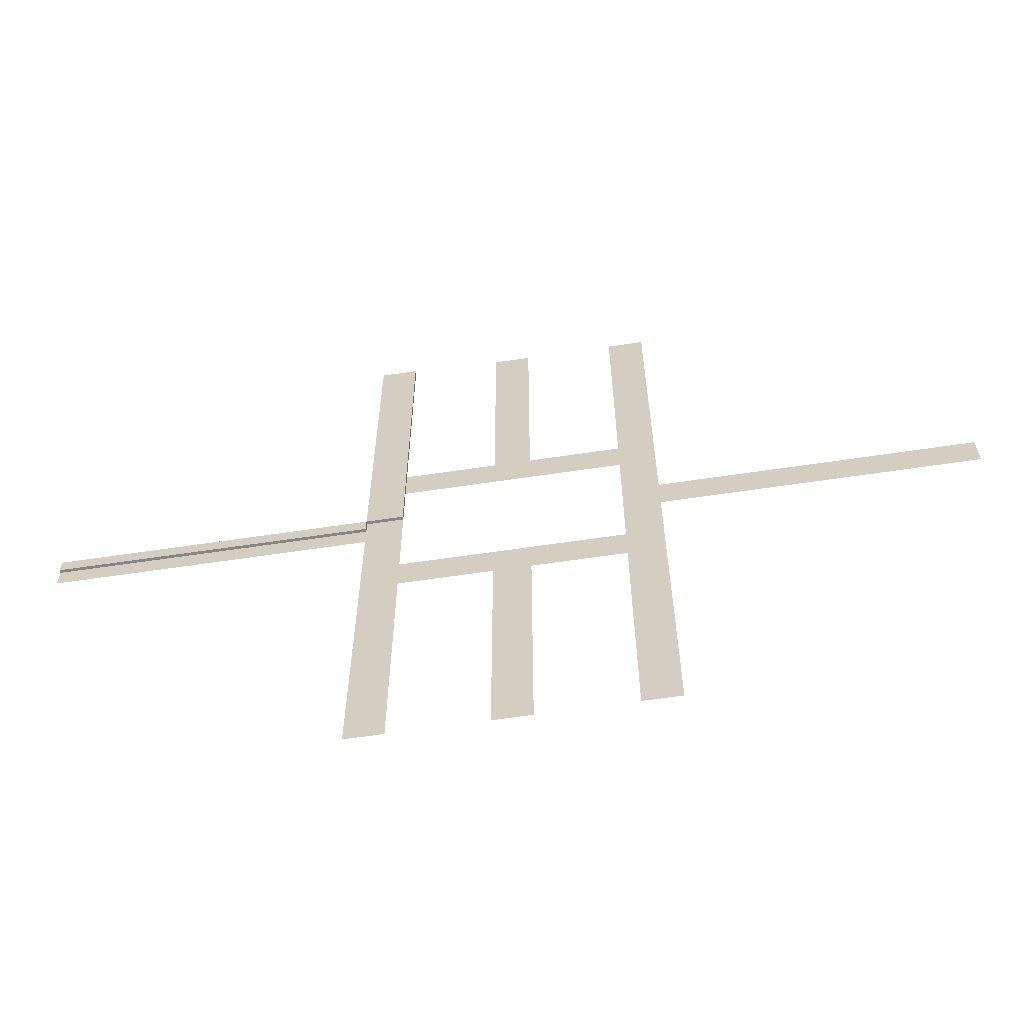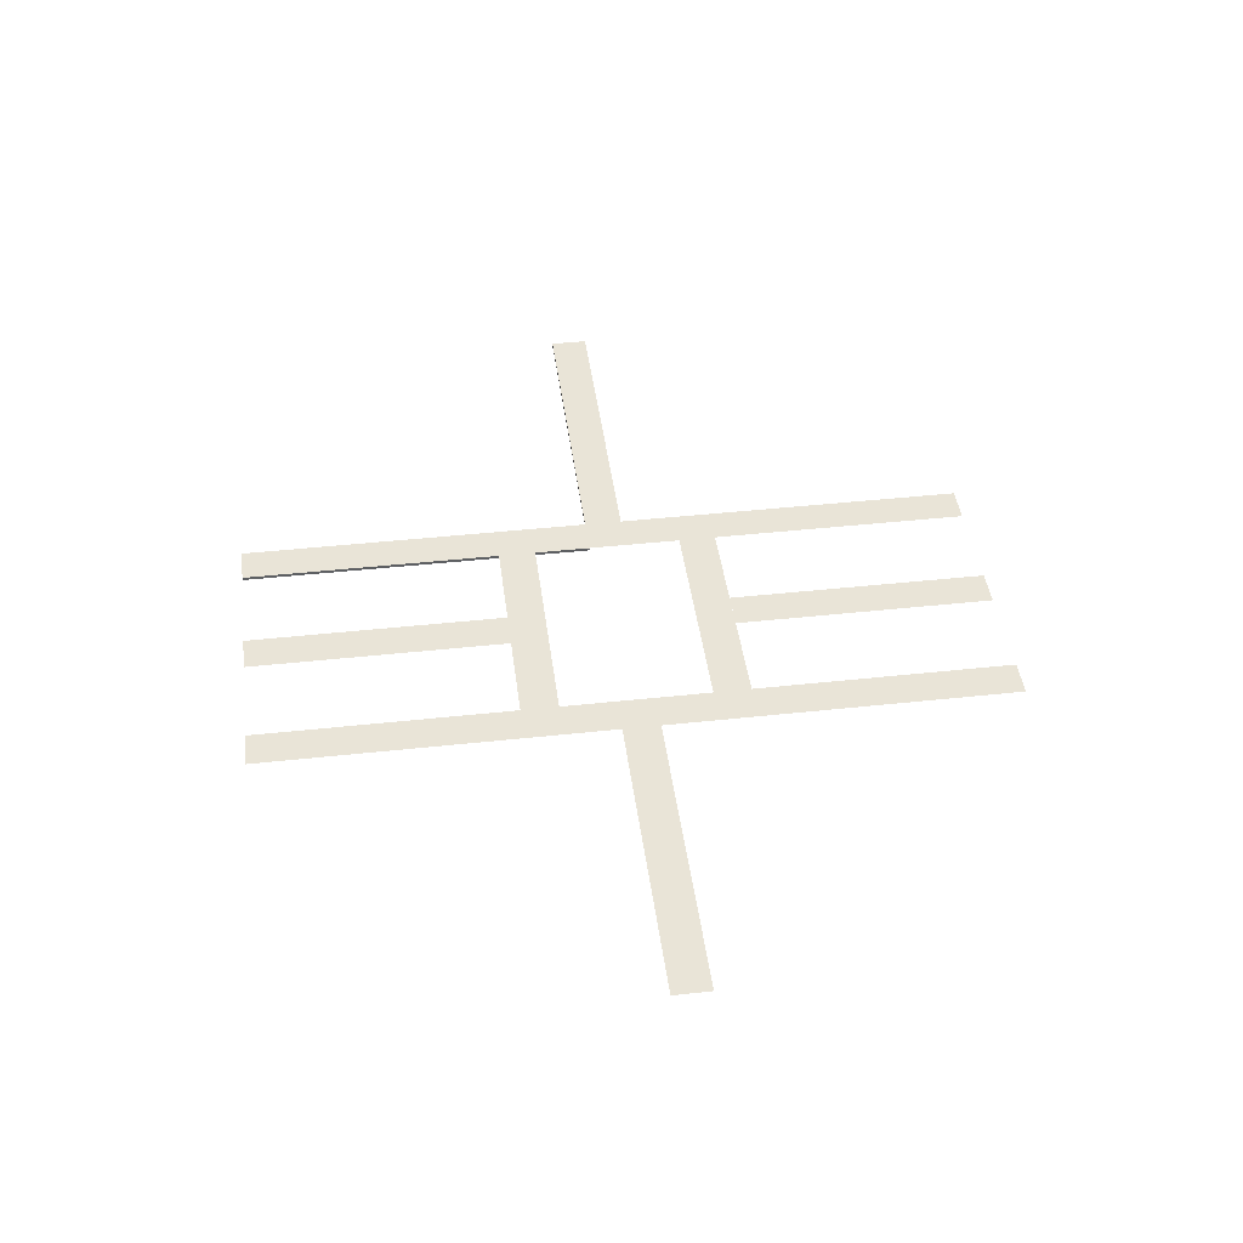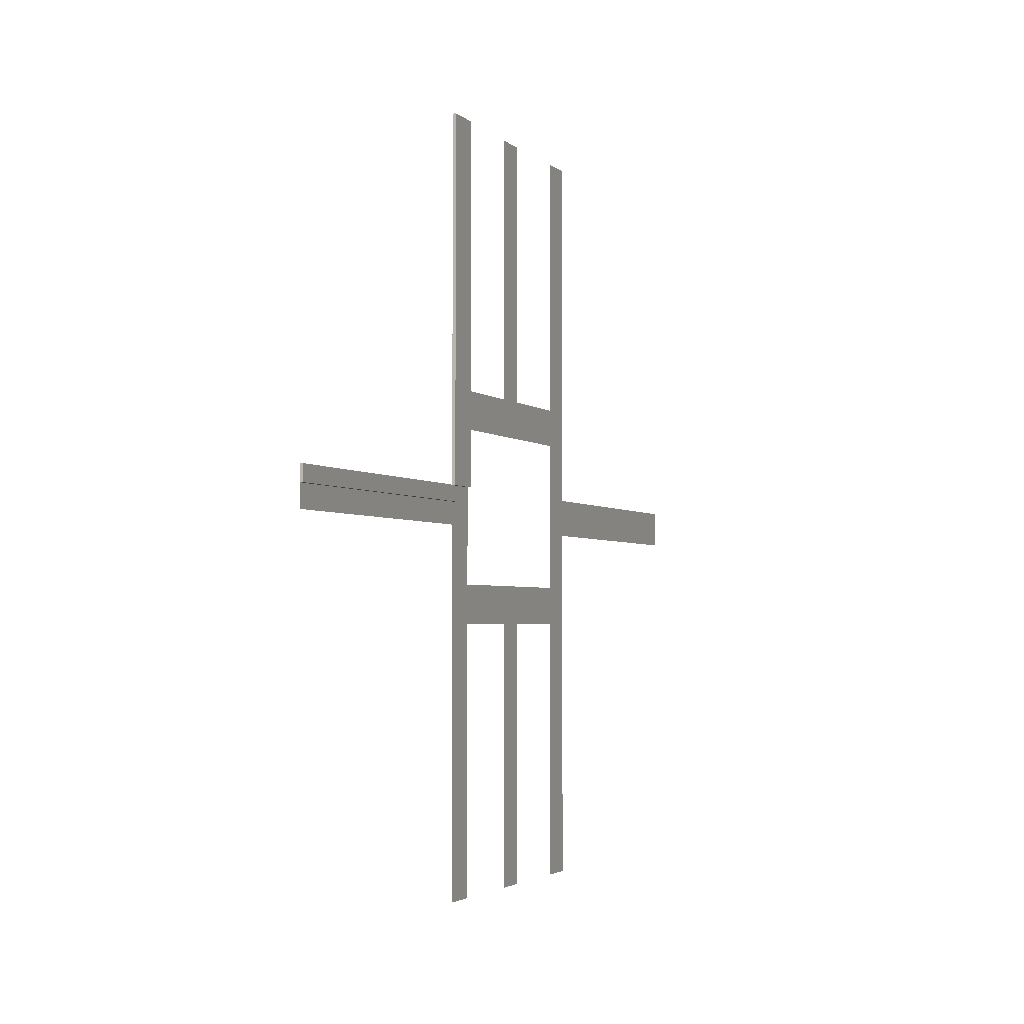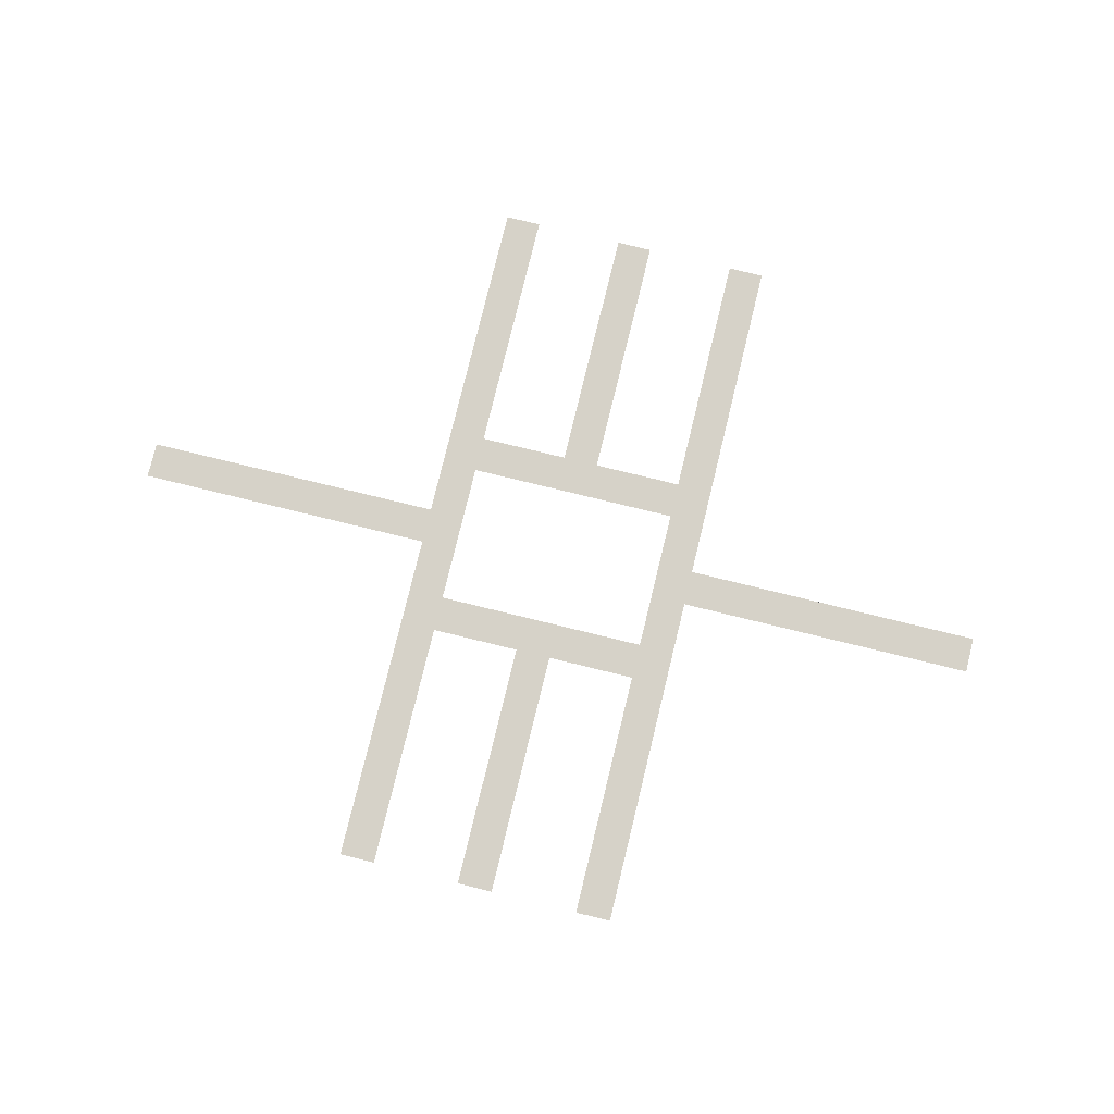
<metadata>
{"format":"obj","ext":"obj","renderer":"f3d","projection":"perspective","resolution":1024,"background":"white","views":[{"elev":-61.9,"azim":8.7,"up":"+Z"},{"elev":43.2,"azim":82.6,"up":"+Y"},{"elev":-2.8,"azim":-68.4,"up":"+Z"},{"elev":78.4,"azim":-166.3,"up":"+Y"}]}
</metadata>
<code>
o Carretera2Carriles
v -1200 0 -150
v 1200 0 150
v 1200 0 -150
v -900 0 -150
v 1200 0 -600
v 900 0 150
v 900 0 -150
v -1200 0 -600
v -900 0 -600
v -900 0 -900
v -150.2 0 -600
v -150.2 0 -900
v 900 0 -600
v 900 0 -900
v 150.2 0 -600
v 150.2 0 -900
v 1200 0 600
v -900 0 900
v -900 0 600
v -150.2 0 900
v -150.2 0 600
v 900 0 900
v 900 0 600
v 150.2 0 900
v 150.2 0 600
v -1200 0 150
v -900 0 150
v -1200 0 600
v -900 0 600
v -1200 -25.28 150
v -900 -25.28 150
v -1200 -25.28 600
v -900 -25.28 600
f 7 3 5 13
f 11 12 10 9
f 8 1 4 9
f 15 13 14 16
f 22 23 25 24
f 17 2 6 23
f 20 21 19 18
f 29 27 26 28
f 33 31 30 32
f 26 28 32 30
f 29 27 31 33
f 27 26 30 31
f 28 29 33 32
o Cruces_3
v -1200 0 150
v -1200 0 -150
v 1200 0 150
v 1200 0 -150
v -900 0 150
v -900 0 -150
v 1200 0 -600
v -1200 0 -900
v 900 0 150
v 900 0 -150
v -1200 0 -600
v 1200 0 -900
v -900 0 -600
v -900 0 -900
v -150.2 0 -600
v -150.2 0 -900
v 900 0 -600
v 900 0 -900
v 150.2 0 -600
v 150.2 0 -900
v -1200 0 900
v -1200 0 600
v 1200 0 900
v 1200 0 600
v -900 0 900
v -900 0 600
v -150.2 0 900
v -150.2 0 600
v 900 0 900
v 900 0 600
v 150.2 0 900
v 150.2 0 600
v -1200 -25.28 900
v -1200 -25.28 600
v -900 -25.28 900
v -900 -25.28 600
f 49 48 52 53
f 41 44 46 47
f 35 34 38 39
f 43 42 36 37
f 58 59 55 54
f 64 65 61 60
f 56 57 63 62
f 50 40 45 51
f 68 69 67 66
f 55 54 66 67
f 59 55 67 69
f 54 58 68 66
f 58 59 69 68
o Carretera4carriles
v 1200 0 -1350
v 150.2 0 1350
v -150.2 0 1350
v -1200 0 -1350
v -1200 0 1350
v 900 0 -1350
v 1200 0 1350
v -900 0 -1350
v -900 0 1350
v -150.2 0 -1350
v 150.2 0 -1350
v 900 0 1350
v -1800 0 -150
v -1800 0 150
v 1800 0 150
v 1800 0 -150
v -1200 0 150
v -1200 0 -150
v 1200 0 150
v 1200 0 -150
v -1200 0 -900
v 1200 0 -900
v -900 0 -900
v -150.2 0 -900
v 900 0 -900
v 150.2 0 -900
v -1200 0 900
v 1200 0 900
v -900 0 900
v -150.2 0 900
v 900 0 900
v 150.2 0 900
v -25.16 0 1350
v 25.16 0 1350
v 25.16 0 900
v -25.16 0 900
v 25.16 0 -1350
v -25.16 0 -1350
v -25.16 0 -900
v 25.16 0 -900
v -1800 0 -24.94
v -1800 0 24.94
v -1200 0 24.94
v -1200 0 -24.94
v 3750 0 150
v 3750 0 -150
v -3750 0 -150
v -3750 0 150
v -3750 0 -24.94
v -3750 0 24.94
v 1200 0 -3000
v -1200 0 -3000
v 900 0 -3000
v -900 0 -3000
v -150.2 0 -3000
v 150.2 0 -3000
v 25.16 0 -3000
v -25.16 0 -3000
v 150.2 0 3000
v -150.2 0 3000
v -1200 0 3000
v 1200 0 3000
v -900 0 3000
v 900 0 3000
v -25.16 0 3000
v 25.16 0 3000
v -1200 -25.28 1350
v -900 -25.28 1350
v -1800 -25.28 24.94
v -1800 -25.28 150
v -1200 -25.28 150
v -1200 -25.28 900
v -900 -25.28 900
v -1200 -25.28 24.94
v -3750 -25.28 24.94
v -3750 -25.28 150
v -1200 -25.28 3000
v -900 -25.28 3000
f 111 83 86 112
f 89 88 84 85
f 75 94 91 70
f 73 90 92 77
f 106 109 95 80
f 81 76 97 100
f 74 78 98 96
f 103 71 101 104
f 72 102 105 99
f 79 93 108 107
f 82 110 113 87
f 85 84 114 115
f 110 82 116 118
f 83 111 119 117
f 75 70 120 122
f 79 107 127 124
f 106 80 125 126
f 73 77 123 121
f 71 103 135 128
f 76 81 133 131
f 102 72 129 134
f 78 74 130 132
f 138 139 140 143
f 136 137 142 141
f 139 138 144 145
f 137 136 146 147
f 112 111 138 143
f 130 132 147 146
f 96 74 136 141
f 119 117 145 144
f 98 96 141 142
f 117 83 139 145
f 132 78 137 147
f 86 112 143 140
f 111 119 144 138
f 74 130 146 136
f 78 98 142 137
f 83 86 140 139
o Jardineras
v -25.16 0 1350
v 25.16 0 1350
v 25.16 0 900
v -25.16 0 900
v 25.16 0 -1350
v -25.16 0 -1350
v -25.16 0 -900
v 25.16 0 -900
v -1800 0 -24.94
v -1800 0 24.94
v -1200 0 24.94
v -1200 0 -24.94
v -3750 0 -24.94
v -3750 0 24.94
v 25.16 0 -3000
v -25.16 0 -3000
v -25.16 0 3000
v 25.16 0 3000
f 148 149 150 151
f 153 154 155 152
f 156 157 158 159
f 157 156 160 161
f 153 152 162 163
f 149 148 164 165

</code>
